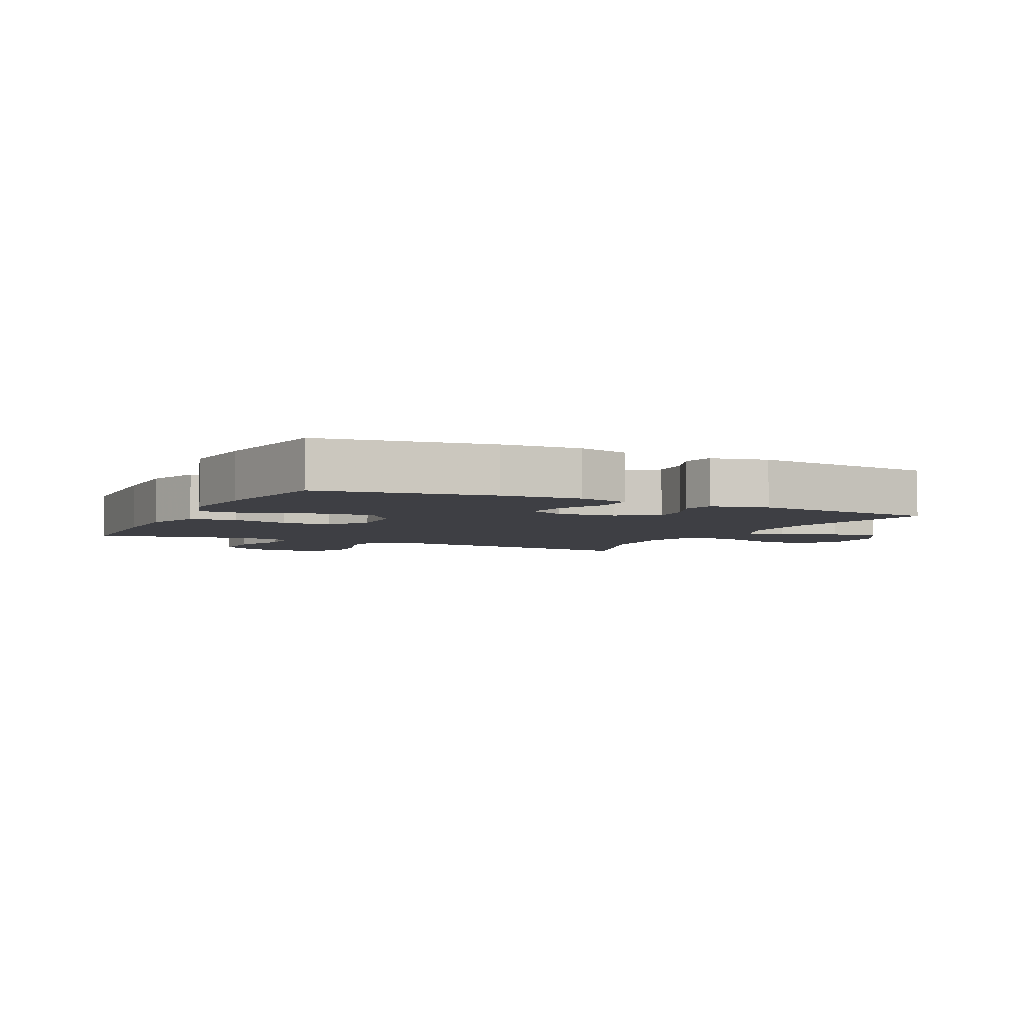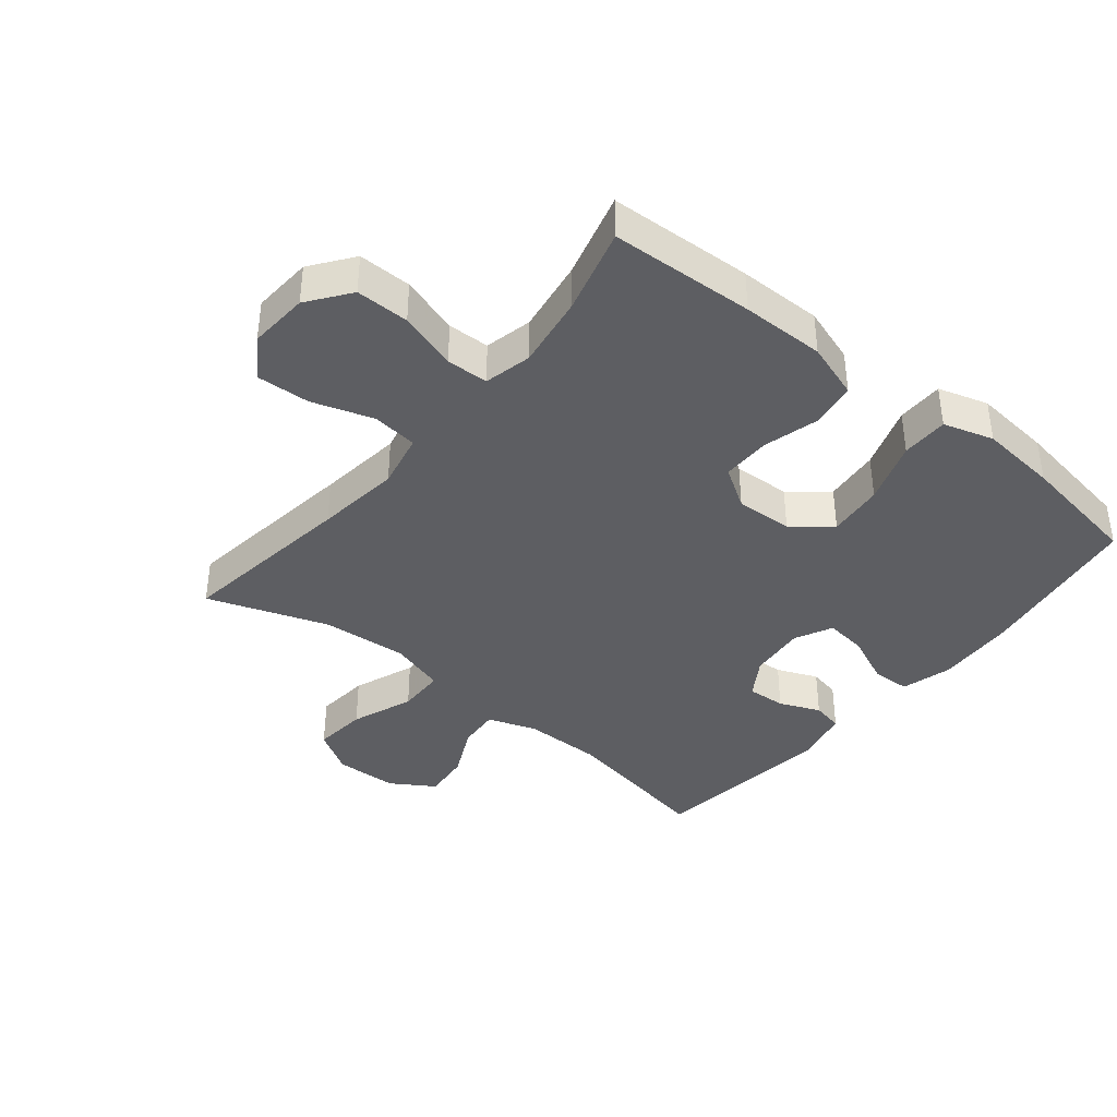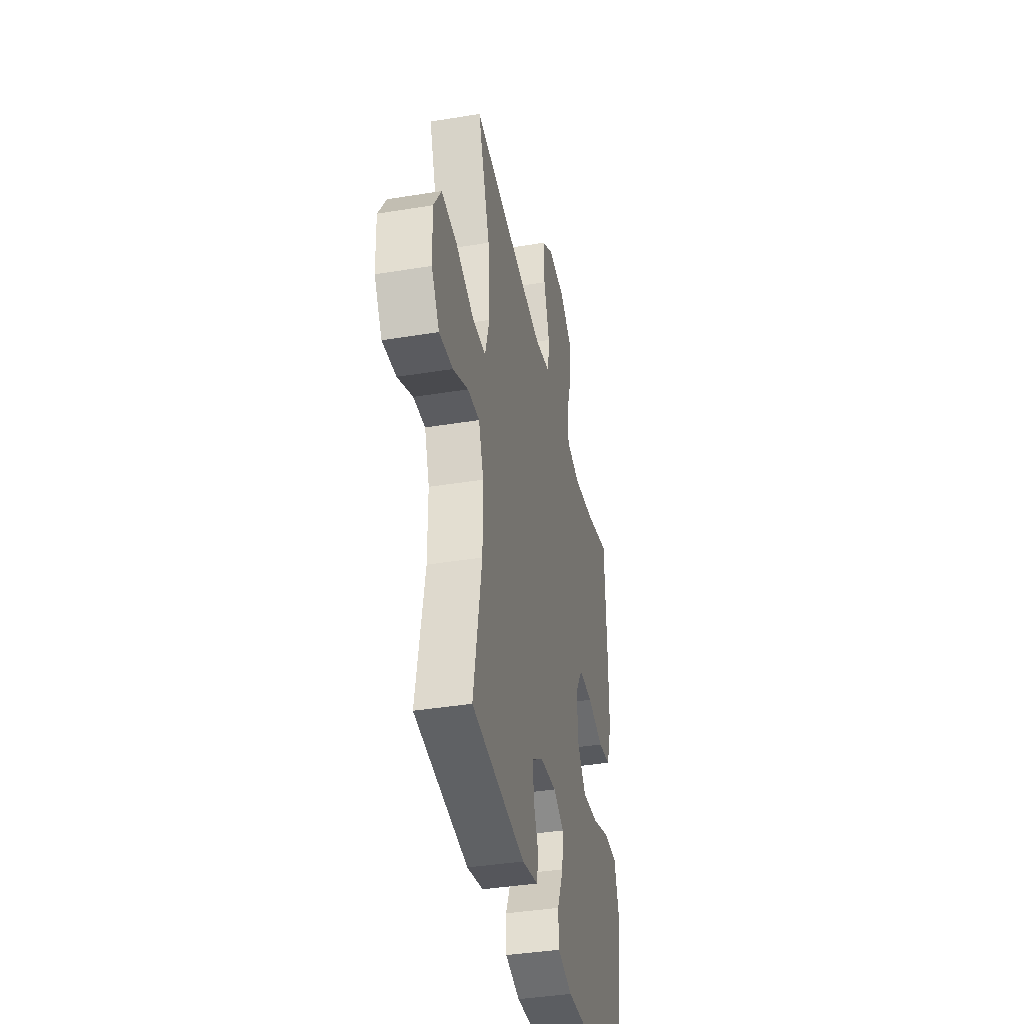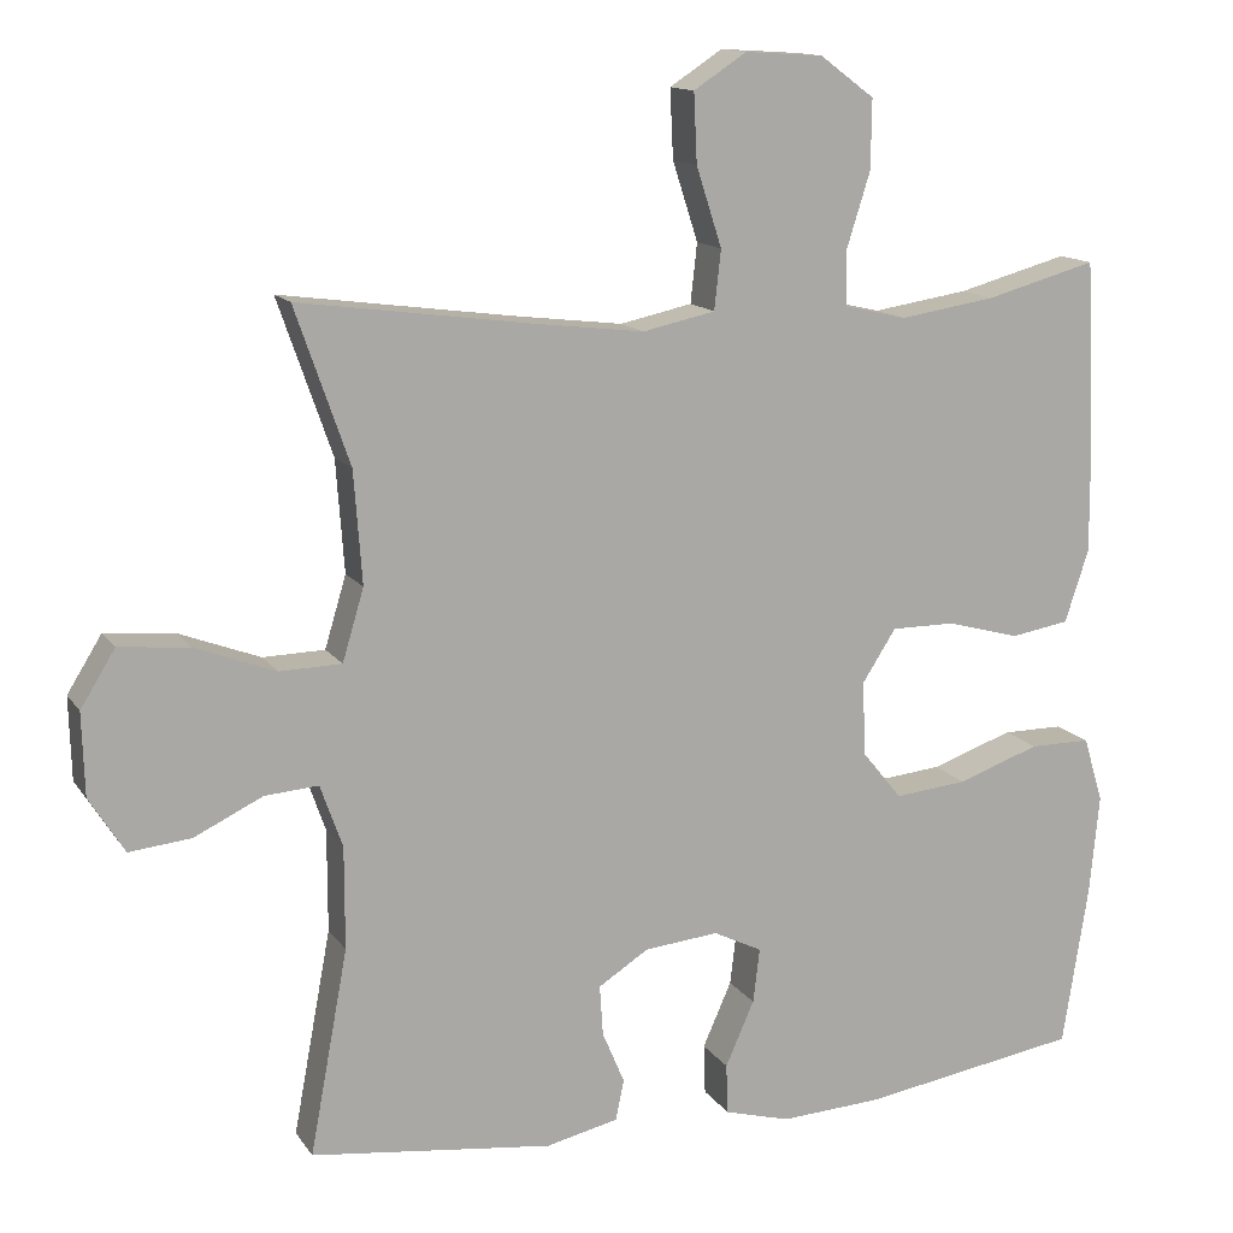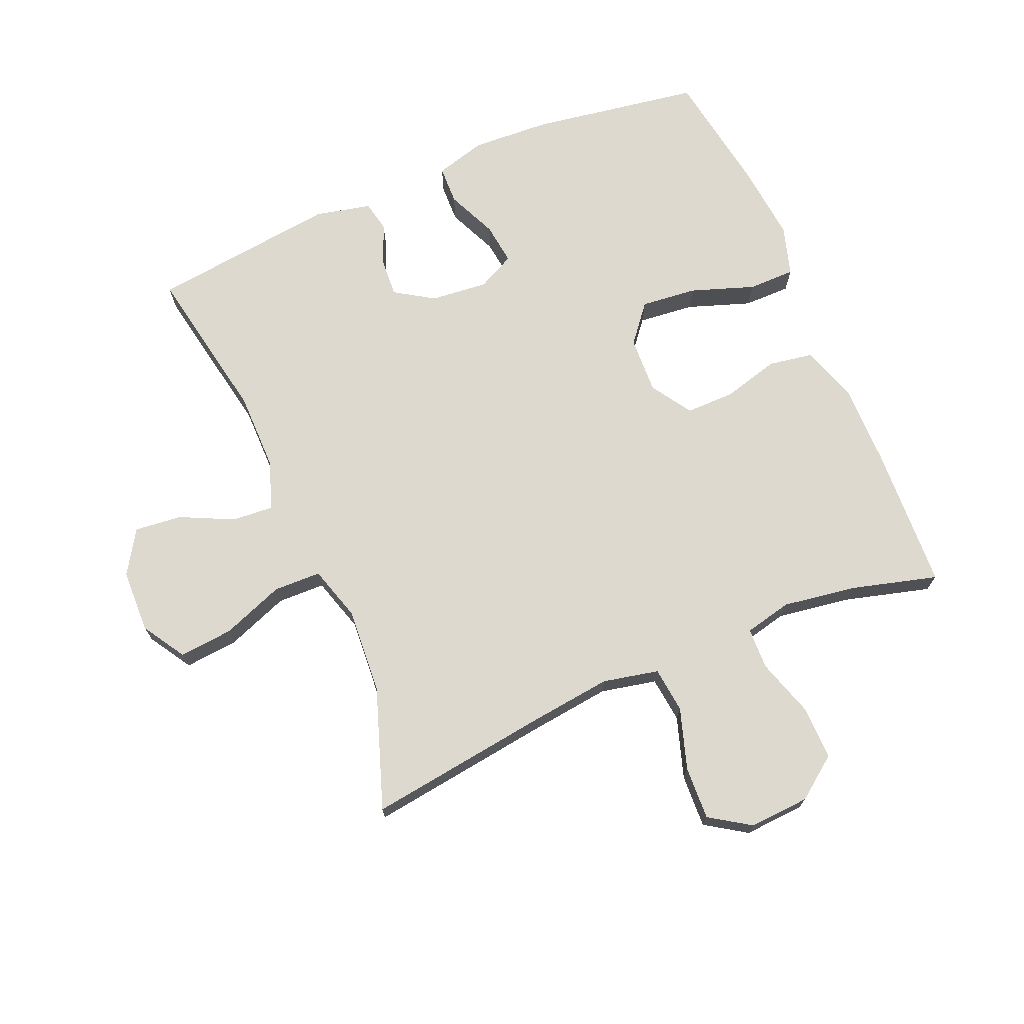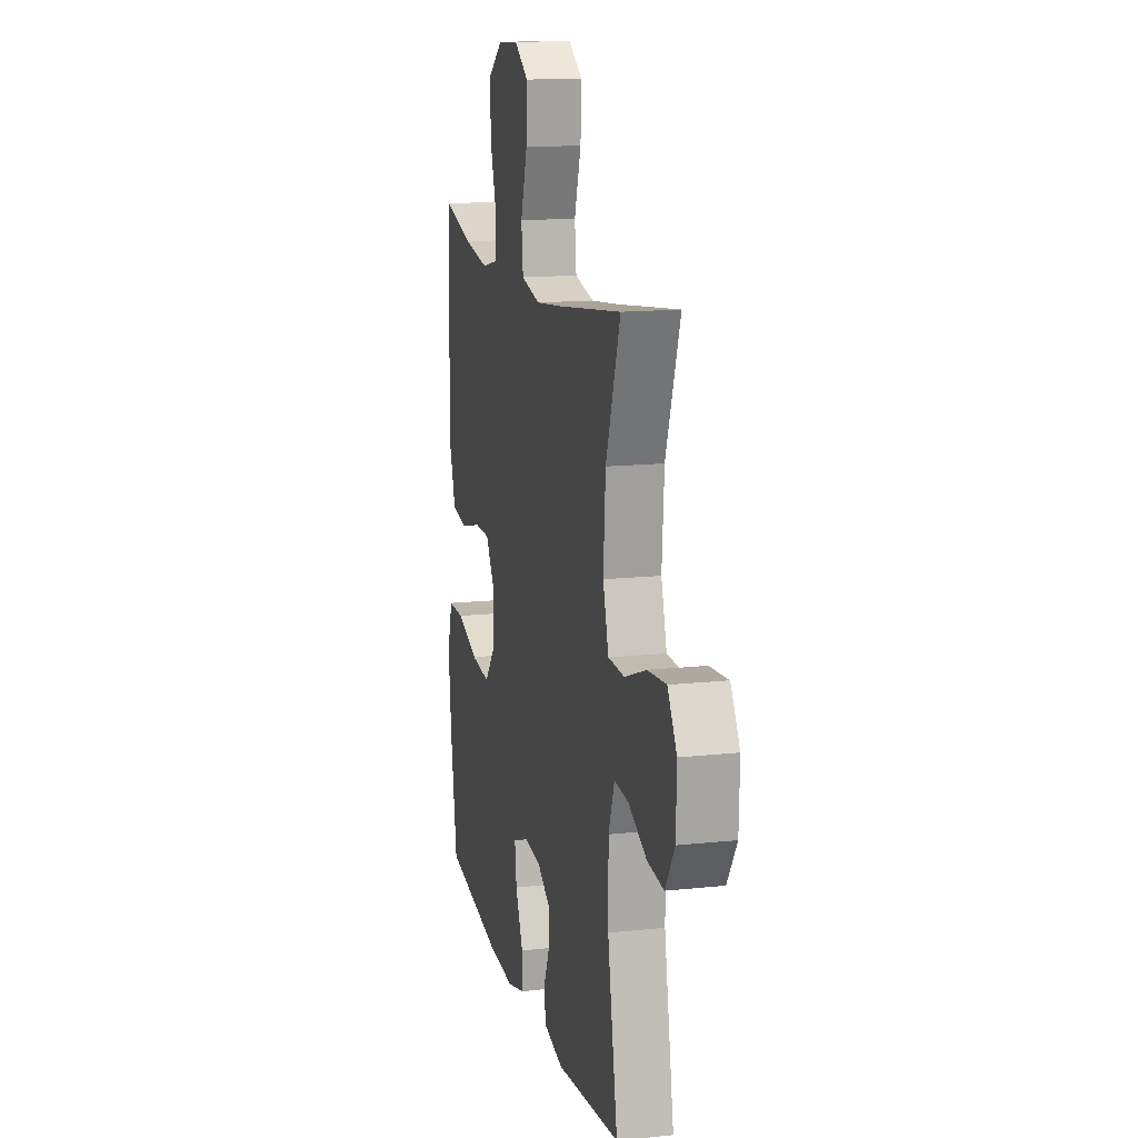
<metadata>
{"format":"obj","ext":"obj","renderer":"f3d","projection":"perspective","resolution":1024,"background":"white","views":[{"elev":-4.5,"azim":153.8,"up":"+Y"},{"elev":-38.9,"azim":50.8,"up":"+Y"},{"elev":-39.1,"azim":-78.4,"up":"+Z"},{"elev":13.4,"azim":-21.7,"up":"+Z"},{"elev":71.4,"azim":-23.1,"up":"+Y"},{"elev":14.5,"azim":-103.3,"up":"+Z"}]}
</metadata>
<code>
v -0.5 0.07 -0.5
v -0.454 0.07 -0.252
v -0.454 0.07 -0.128
v -0.481 0.07 -0.052
v -0.546 0.07 -0.057
v -0.629 0.07 -0.097
v -0.704 0.07 -0.105
v -0.747 0.07 -0.037
v -0.75 0.07 0.063
v -0.708 0.07 0.131
v -0.623 0.07 0.123
v -0.525 0.07 0.086
v -0.45 0.07 0.088
v -0.424 0.07 0.175
v -0.434 0.07 0.311
v -0.5 0.07 0.5
v -0.218 0.07 0.462
v -0.084 0.07 0.446
v 0.004 0.07 0.465
v 0.012 0.07 0.537
v -0.019 0.07 0.633
v -0.023 0.07 0.717
v 0.041 0.07 0.759
v 0.136 0.07 0.753
v 0.202 0.07 0.704
v 0.201 0.07 0.62
v 0.172 0.07 0.528
v 0.174 0.07 0.462
v 0.249 0.07 0.445
v 0.365 0.07 0.463
v 0.5 0.07 0.5
v 0.511 0.07 0.273
v 0.512 0.07 0.142
v 0.483 0.07 0.054
v 0.412 0.07 0.042
v 0.323 0.07 0.066
v 0.246 0.07 0.066
v 0.205 0.07 0.002
v 0.209 0.07 -0.088
v 0.257 0.07 -0.147
v 0.345 0.07 -0.138
v 0.445 0.07 -0.103
v 0.519 0.07 -0.103
v 0.543 0.07 -0.182
v 0.531 0.07 -0.305
v 0.5 0.07 -0.5
v 0.234 0.07 -0.543
v 0.11 0.07 -0.55
v 0.03 0.07 -0.528
v 0.028 0.07 -0.467
v 0.063 0.07 -0.388
v 0.071 0.07 -0.322
v 0.012 0.07 -0.293
v -0.078 0.07 -0.302
v -0.139 0.07 -0.341
v -0.135 0.07 -0.402
v -0.108 0.07 -0.466
v -0.118 0.07 -0.515
v -0.206 0.07 -0.535
v -0.5 0 -0.5
v -0.454 0 -0.252
v -0.454 0 -0.128
v -0.481 0 -0.052
v -0.546 0 -0.057
v -0.629 0 -0.097
v -0.704 0 -0.105
v -0.747 0 -0.037
v -0.75 0 0.063
v -0.708 0 0.131
v -0.623 0 0.123
v -0.525 0 0.086
v -0.45 0 0.088
v -0.424 0 0.175
v -0.434 0 0.311
v -0.5 0 0.5
v -0.218 0 0.462
v -0.084 0 0.446
v 0.004 0 0.465
v 0.012 0 0.537
v -0.019 0 0.633
v -0.023 0 0.717
v 0.041 0 0.759
v 0.136 0 0.753
v 0.202 0 0.704
v 0.201 0 0.62
v 0.172 0 0.528
v 0.174 0 0.462
v 0.249 0 0.445
v 0.365 0 0.463
v 0.5 0 0.5
v 0.511 0 0.273
v 0.512 0 0.142
v 0.483 0 0.054
v 0.412 0 0.042
v 0.323 0 0.066
v 0.246 0 0.066
v 0.205 0 0.002
v 0.209 0 -0.088
v 0.257 0 -0.147
v 0.345 0 -0.138
v 0.445 0 -0.103
v 0.519 0 -0.103
v 0.543 0 -0.182
v 0.531 0 -0.305
v 0.5 0 -0.5
v 0.234 0 -0.543
v 0.11 0 -0.55
v 0.03 0 -0.528
v 0.028 0 -0.467
v 0.063 0 -0.388
v 0.071 0 -0.322
v 0.012 0 -0.293
v -0.078 0 -0.302
v -0.139 0 -0.341
v -0.135 0 -0.402
v -0.108 0 -0.466
v -0.118 0 -0.515
v -0.206 0 -0.535
f 59 1 2
f 58 59 2
f 57 58 2
f 56 57 2
f 55 56 2 3
f 54 55 3 4
f 53 54 4
f 49 50 51
f 48 49 51
f 47 48 51
f 46 47 51
f 45 46 51
f 44 45 51
f 43 44 51
f 42 43 51
f 41 42 51
f 40 41 51 52
f 39 40 52 53
f 34 35 36
f 33 34 36
f 32 33 36
f 31 32 36
f 30 31 36
f 29 30 36 37
f 28 29 37 38
f 25 26 27
f 24 25 27
f 23 24 27
f 22 23 27
f 21 22 27
f 20 21 27
f 19 20 27 28
f 39 53 4
f 38 39 4
f 28 38 4
f 19 28 4
f 18 19 4
f 10 11 12
f 9 10 12
f 8 9 12
f 7 8 12
f 6 7 12
f 5 6 12
f 5 12 13
f 4 5 13
f 4 13 14
f 18 4 14
f 17 18 14
f 17 14 15
f 15 16 17
f 61 60 118
f 61 118 117
f 61 117 116
f 61 116 115
f 62 61 115 114
f 63 62 114 113
f 63 113 112
f 110 109 108
f 110 108 107
f 110 107 106
f 110 106 105
f 110 105 104
f 110 104 103
f 110 103 102
f 110 102 101
f 110 101 100
f 111 110 100 99
f 112 111 99 98
f 95 94 93
f 95 93 92
f 95 92 91
f 95 91 90
f 95 90 89
f 96 95 89 88
f 97 96 88 87
f 86 85 84
f 86 84 83
f 86 83 82
f 86 82 81
f 86 81 80
f 86 80 79
f 87 86 79 78
f 63 112 98
f 63 98 97
f 63 97 87
f 63 87 78
f 63 78 77
f 71 70 69
f 71 69 68
f 71 68 67
f 71 67 66
f 71 66 65
f 71 65 64
f 72 71 64
f 72 64 63
f 73 72 63
f 73 63 77
f 73 77 76
f 74 73 76
f 76 75 74
f 1 60 61 2
f 2 61 62 3
f 3 62 63 4
f 4 63 64 5
f 5 64 65 6
f 6 65 66 7
f 7 66 67 8
f 8 67 68 9
f 9 68 69 10
f 10 69 70 11
f 11 70 71 12
f 12 71 72 13
f 13 72 73 14
f 14 73 74 15
f 15 74 75 16
f 16 75 76 17
f 17 76 77 18
f 18 77 78 19
f 19 78 79 20
f 20 79 80 21
f 21 80 81 22
f 22 81 82 23
f 23 82 83 24
f 24 83 84 25
f 25 84 85 26
f 26 85 86 27
f 27 86 87 28
f 28 87 88 29
f 29 88 89 30
f 30 89 90 31
f 31 90 91 32
f 32 91 92 33
f 33 92 93 34
f 34 93 94 35
f 35 94 95 36
f 36 95 96 37
f 37 96 97 38
f 38 97 98 39
f 39 98 99 40
f 40 99 100 41
f 41 100 101 42
f 42 101 102 43
f 43 102 103 44
f 44 103 104 45
f 45 104 105 46
f 46 105 106 47
f 47 106 107 48
f 48 107 108 49
f 49 108 109 50
f 50 109 110 51
f 51 110 111 52
f 52 111 112 53
f 53 112 113 54
f 54 113 114 55
f 55 114 115 56
f 56 115 116 57
f 57 116 117 58
f 58 117 118 59
f 59 118 60 1

</code>
